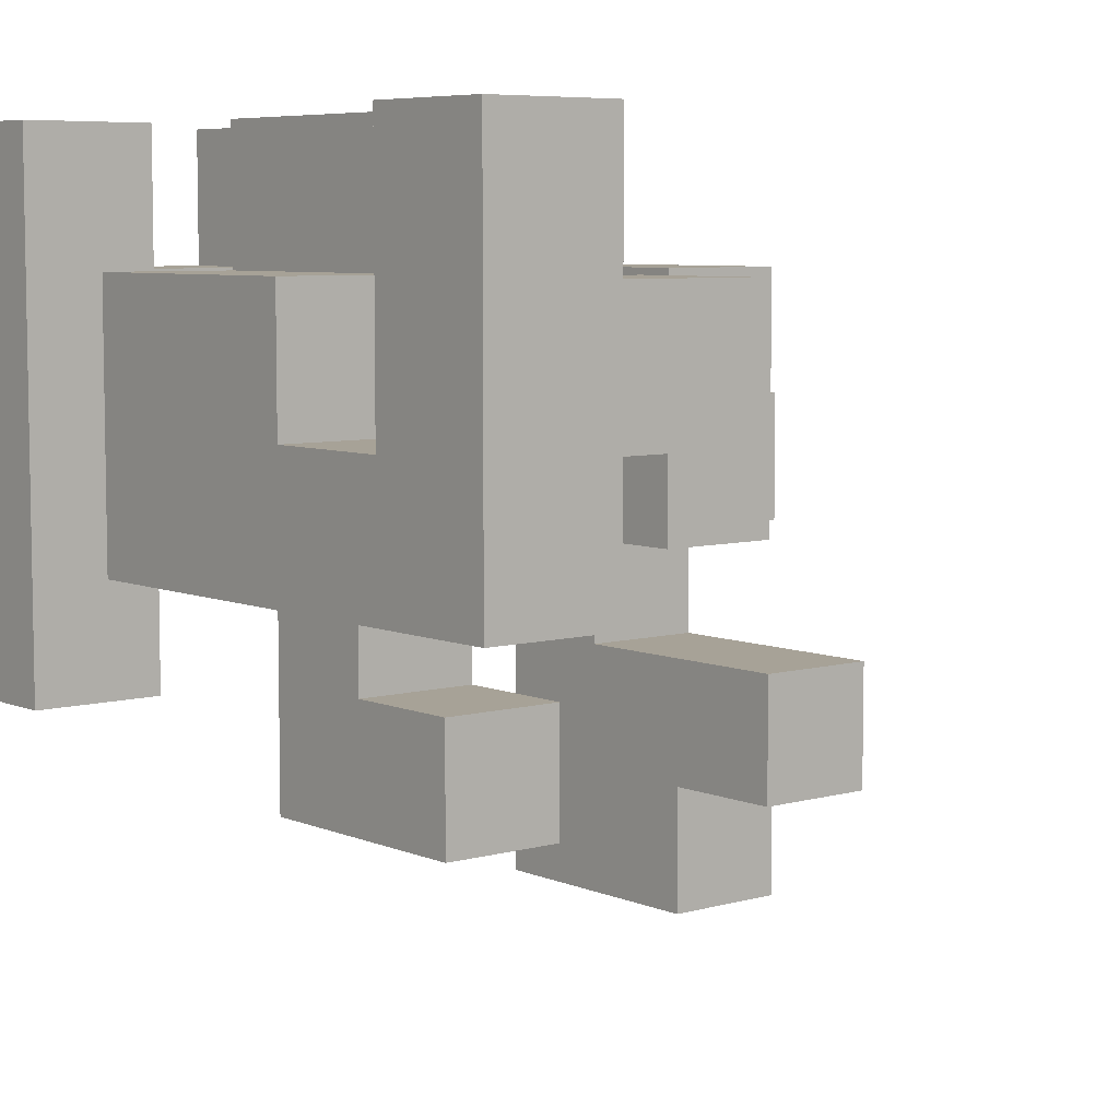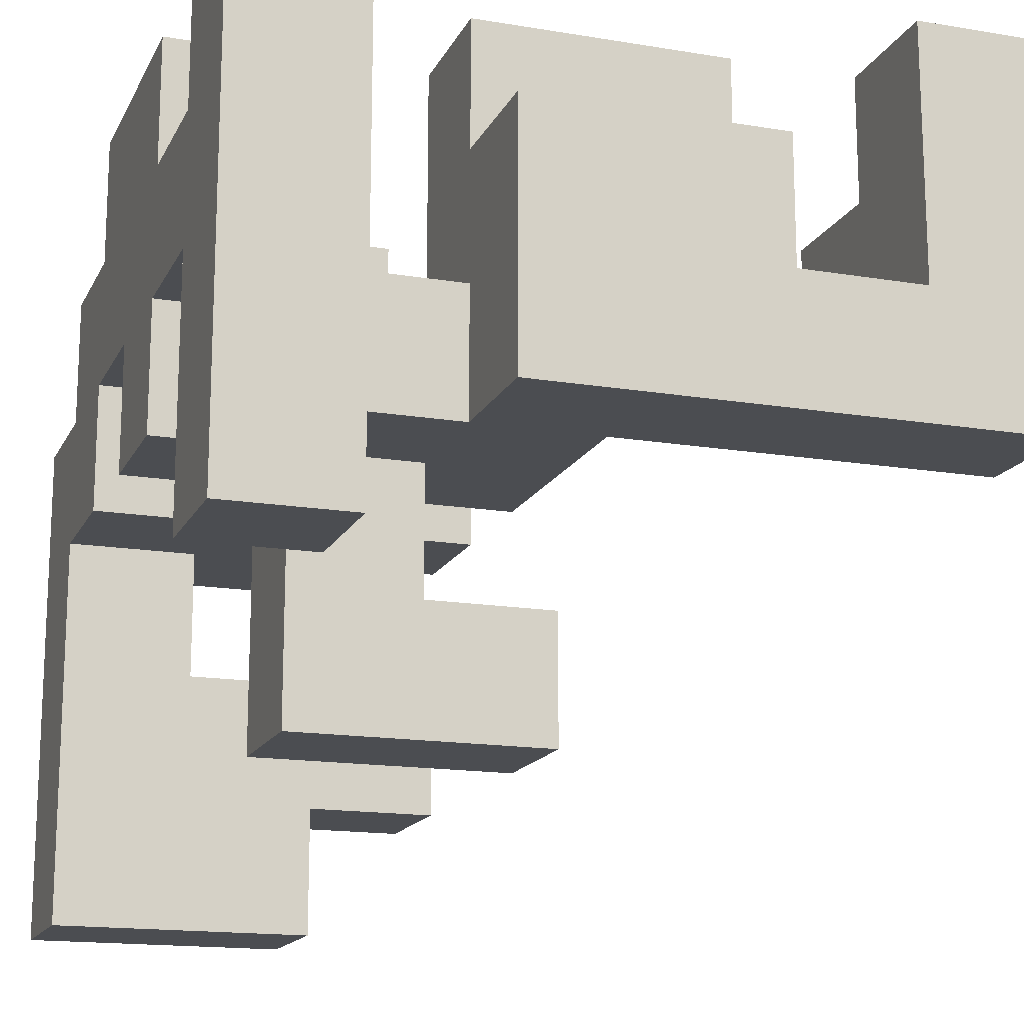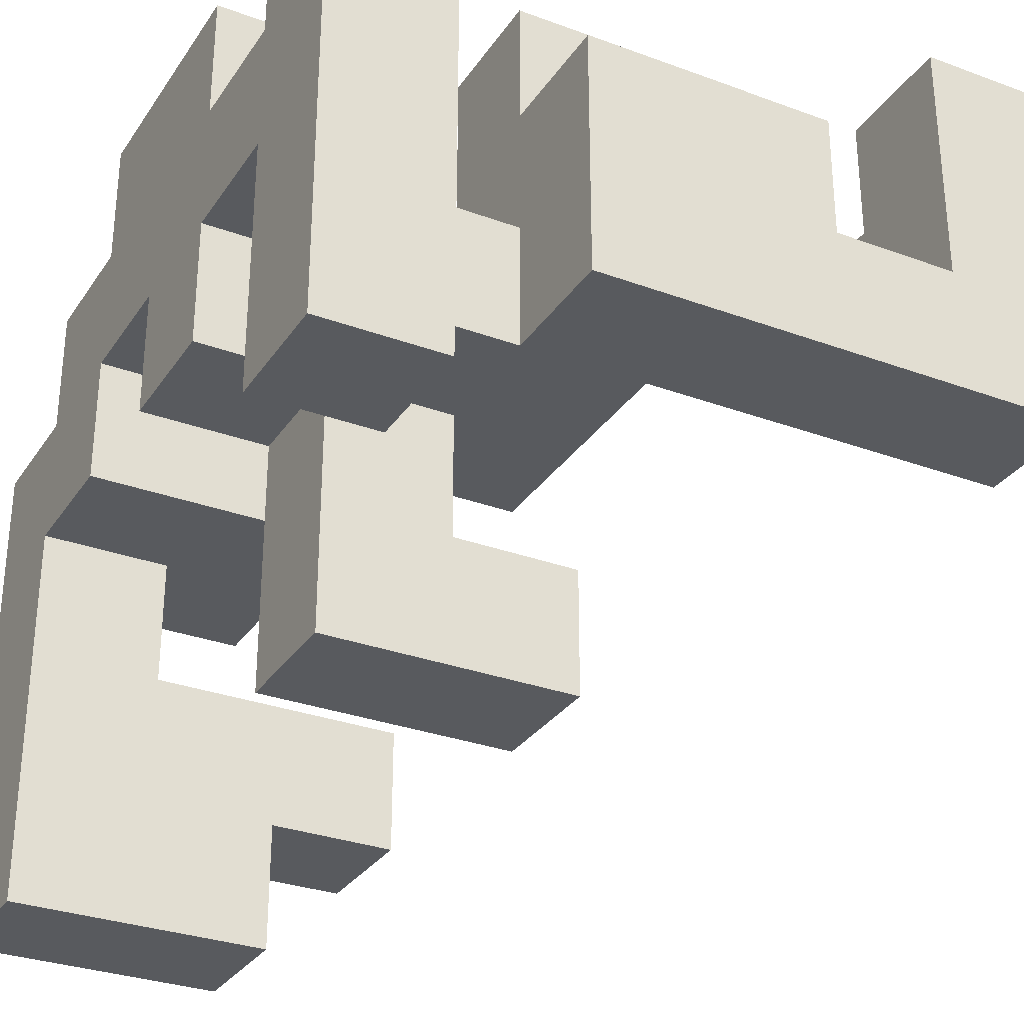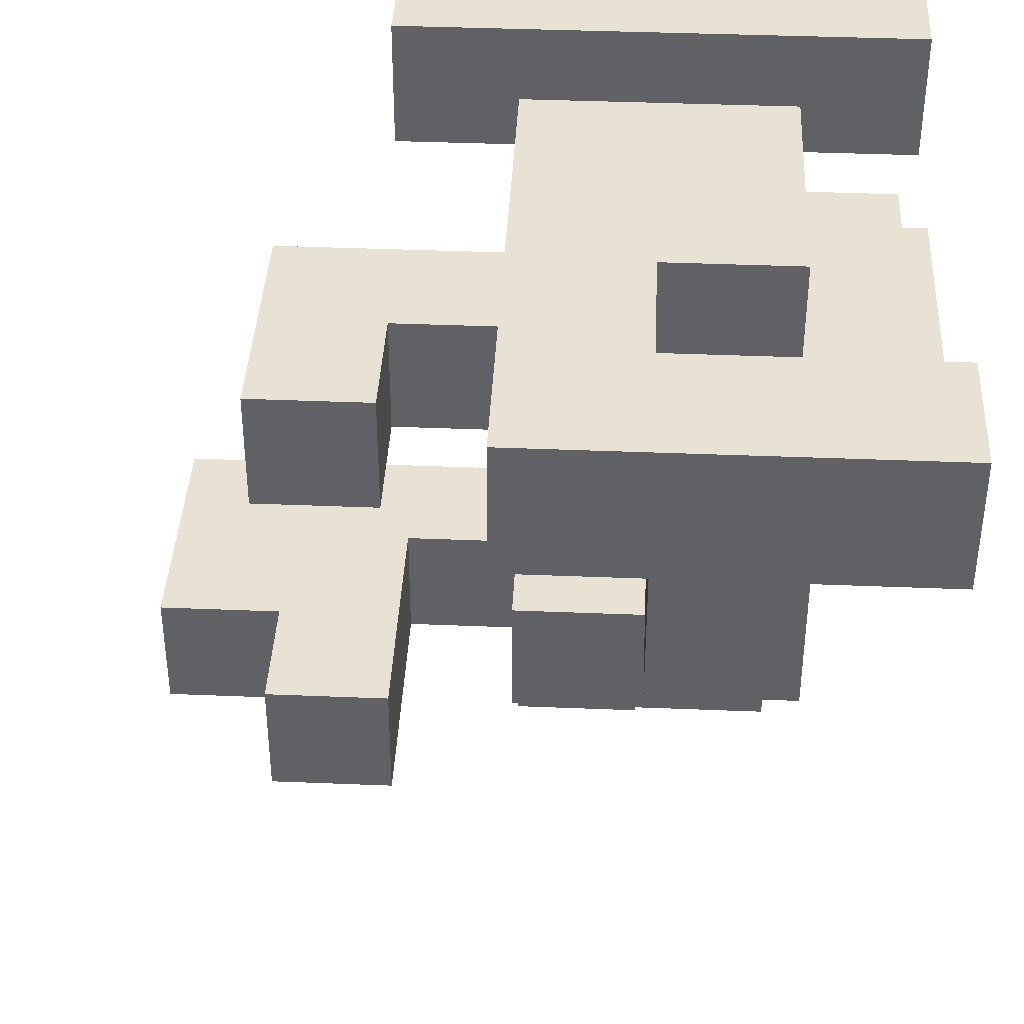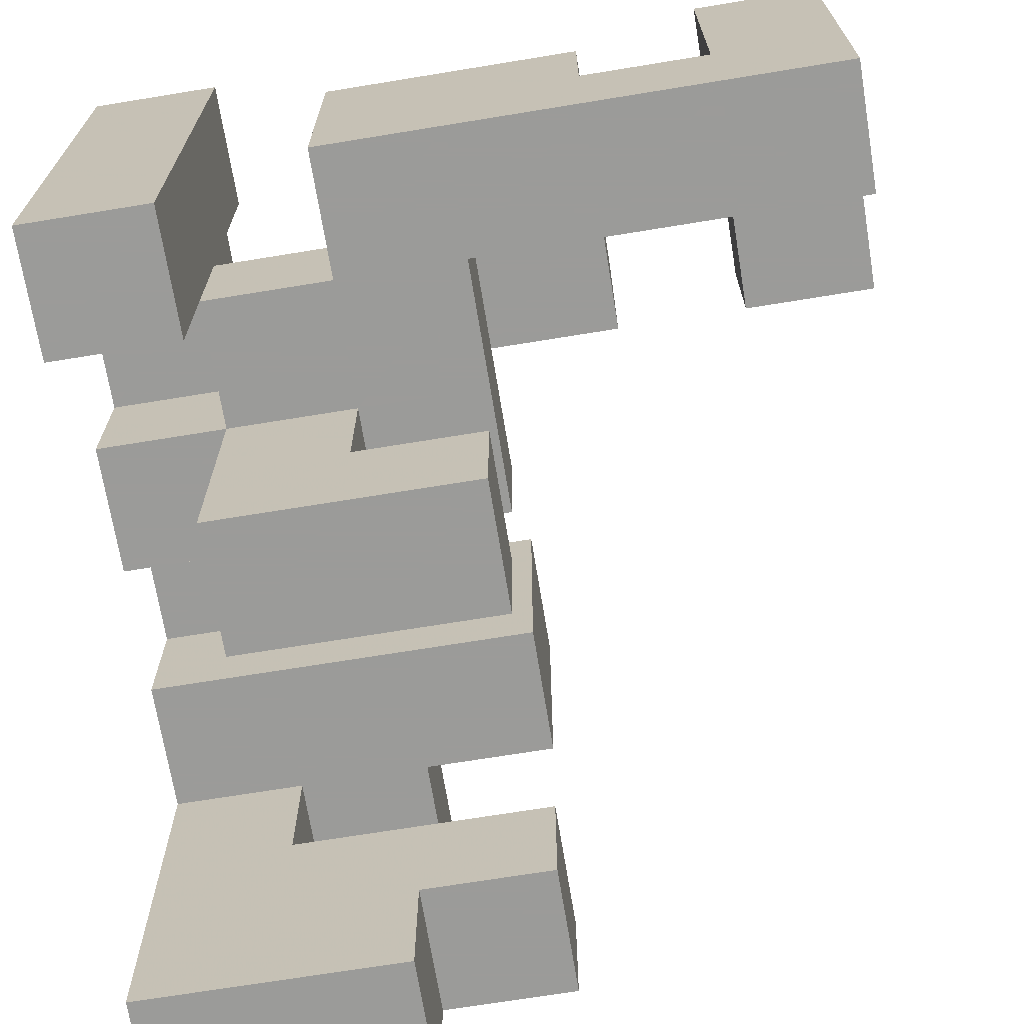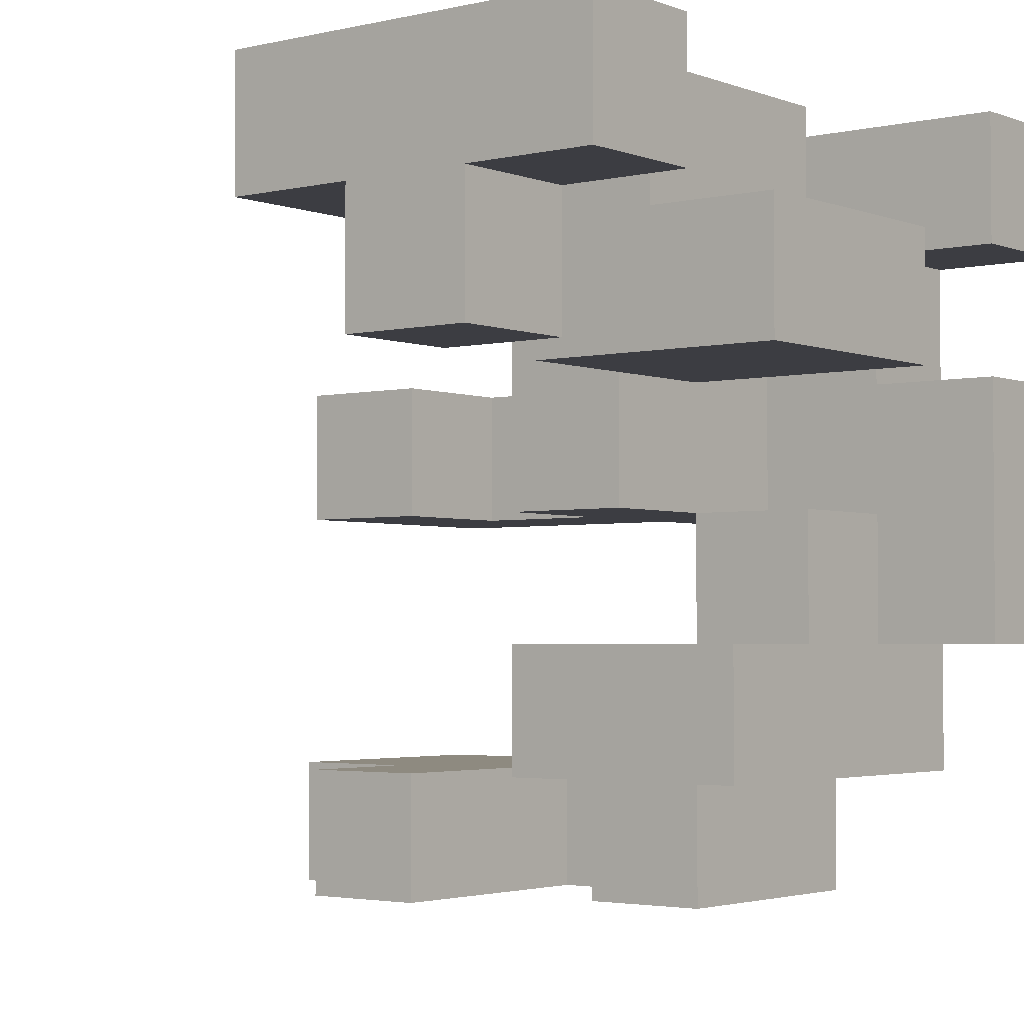
<metadata>
{"format":"obj","ext":"obj","renderer":"f3d","projection":"perspective","resolution":1024,"background":"white","views":[{"elev":6.6,"azim":50.6,"up":"+Y"},{"elev":-15.9,"azim":-19.1,"up":"+Y"},{"elev":-30.6,"azim":-28.0,"up":"+Y"},{"elev":39.8,"azim":92.9,"up":"+Z"},{"elev":-69.6,"azim":9.3,"up":"+Y"},{"elev":-2.9,"azim":128.4,"up":"+Z"}]}
</metadata>
<code>
v -1 -1 -1
v -1 -1 -0.6667
v -1 -0.6667 -0.6667
v -1 -0.6667 -1
v -0.6667 -1 -1
v -0.6667 -1 -0.6667
v -0.6667 -0.6667 -1
v -0.6667 -0.6667 -0.6667
v -0.3333 -1 -1
v -0.3333 -0.6667 -1
v -0.3333 -0.6667 -0.6667
v -0.3333 -1 -0.6667
v -1 -0.3333 -0.6667
v -1 -0.3333 -1
v -0.6667 -0.3333 -1
v -0.6667 -0.3333 -0.6667
v -0.3333 -0.3333 -0.6667
v -0.3333 -0.3333 -1
v -0 -0.6667 -1
v -0 -0.3333 -1
v -0 -0.3333 -0.6667
v -0 -0.6667 -0.6667
v -1 -0 -0.6667
v -1 -0 -1
v -0.6667 -0 -1
v -0.6667 -0 -0.6667
v -1 0.3333 -0.6667
v -1 0.3333 -1
v -0.6667 0.3333 -0.6667
v -0.6667 0.3333 -1
v -0.3333 -0 -1
v -0.3333 0.3333 -1
v -0.3333 0.3333 -0.6667
v -0.3333 -0 -0.6667
v -1 -0 -0.3333
v -1 0.3333 -0.3333
v -0.6667 -0 -0.3333
v -0.6667 0.3333 -0.3333
v -0.3333 -0 -0.3333
v -0.3333 0.3333 -0.3333
v -0 -0 -0.6667
v -0 0.3333 -0.6667
v -0 0.3333 -0.3333
v -0 -0 -0.3333
v -1 0.6667 -0.3333
v -1 0.6667 -0.6667
v -0.6667 0.6667 -0.3333
v -0.6667 0.6667 -0.6667
v -0.3333 0.6667 -0.3333
v -0.3333 0.6667 -0.6667
v -0 0.6667 -0.6667
v -0 0.6667 -0.3333
v -1 0.3333 -0
v -1 0.6667 -0
v -0.6667 0.3333 -0
v -0.3333 0.6667 -0
v -0.3333 0.3333 -0
v -0.6667 0.6667 -0
v -1 1 -0
v -1 1 -0.3333
v -0.6667 1 -0.3333
v -0.6667 1 -0
v -0.6667 -0.6667 -0
v -0.6667 -0.6667 0.3333
v -0.6667 -0.3333 0.3333
v -0.6667 -0.3333 -0
v -0.3333 -0.6667 -0
v -0.3333 -0.6667 0.3333
v -0.3333 -0.3333 -0
v -0.3333 -0.3333 0.3333
v -0 -0.6667 -0
v -0 -0.3333 -0
v -0 -0.3333 0.3333
v -0 -0.6667 0.3333
v -0.6667 -0 0.3333
v -0.6667 -0 -0
v -0.3333 -0 -0
v -0.3333 -0 0.3333
v -1 -0 -0
v -1 -0 0.3333
v -1 0.3333 0.3333
v -0.6667 0.3333 0.3333
v -0.3333 0.3333 0.3333
v -0 -0 -0
v -0 0.3333 -0
v -0 0.3333 0.3333
v -0 -0 0.3333
v -1 0.6667 0.3333
v -0.6667 0.6667 0.3333
v -1 1 0.3333
v -0.6667 1 0.3333
v -0.6667 -0 0.6667
v -0.6667 0.3333 0.6667
v -0.3333 -0 0.6667
v -0.3333 0.3333 0.6667
v -0 0.3333 0.6667
v -0 -0 0.6667
v -1 0.3333 0.6667
v -1 0.6667 0.6667
v -0.6667 0.6667 0.6667
v -0.3333 0.6667 0.6667
v -0.3333 0.6667 0.3333
v -0 0.6667 0.3333
v 0.3333 0.3333 0.3333
v 0.3333 0.6667 0.3333
v 0.3333 0.6667 0.6667
v 0.3333 0.3333 0.6667
v 0.6667 0.3333 0.3333
v 0.6667 0.3333 0.6667
v 0.6667 0.6667 0.6667
v 0.6667 0.6667 0.3333
v 1 0.3333 0.3333
v 1 0.6667 0.3333
v 1 0.6667 0.6667
v 1 0.3333 0.6667
v -0.3333 1 0.6667
v -0.3333 1 0.3333
v -0 1 0.6667
v -0 1 0.3333
v -0 0.6667 0.6667
v 0.3333 1 0.3333
v 0.3333 1 0.6667
v -1 -0.3333 0.6667
v -1 -0.3333 1
v -1 -0 1
v -1 -0 0.6667
v -0.6667 -0.3333 0.6667
v -0.6667 -0 1
v -0.6667 -0.3333 1
v -1 0.3333 1
v -0.6667 0.3333 1
v -0.3333 -0 1
v -0.3333 0.3333 1
v -0 -0 1
v -0 0.3333 1
v 0.3333 -0 0.6667
v 0.3333 -0 1
v 0.3333 0.3333 1
v 0.6667 -0 0.6667
v 0.6667 -0 1
v 0.6667 0.3333 1
v 1 -0 0.6667
v 1 0.3333 1
v 1 -0 1
v -1 0.6667 1
v -0.6667 0.6667 1
v -0.3333 0.6667 1
v -0 0.6667 1
v 0.3333 0.6667 1
v 0.6667 0.6667 1
v 1 0.6667 1
v -1 1 1
v -1 1 0.6667
v -0.6667 1 0.6667
v -0.6667 1 1
v 0.6667 1 1
v 0.6667 1 0.6667
v 1 1 0.6667
v 1 1 1
f 1 2 3
f 1 3 4
f 1 5 6
f 1 6 2
f 1 4 7
f 1 7 5
f 2 6 8
f 2 8 3
f 9 10 11
f 9 11 12
f 5 9 12
f 5 12 6
f 5 7 10
f 5 10 9
f 6 12 11
f 6 11 8
f 4 3 13
f 4 13 14
f 4 14 15
f 4 15 7
f 3 8 16
f 3 16 13
f 15 16 17
f 15 17 18
f 7 15 18
f 7 18 10
f 8 11 17
f 8 17 16
f 19 20 21
f 19 21 22
f 10 19 22
f 10 22 11
f 18 17 21
f 18 21 20
f 10 18 20
f 10 20 19
f 11 22 21
f 11 21 17
f 14 13 23
f 14 23 24
f 15 25 26
f 15 26 16
f 14 24 25
f 14 25 15
f 13 16 26
f 13 26 23
f 24 23 27
f 24 27 28
f 28 27 29
f 28 29 30
f 24 28 30
f 24 30 25
f 31 32 33
f 31 33 34
f 25 31 34
f 25 34 26
f 30 29 33
f 30 33 32
f 25 30 32
f 25 32 31
f 23 35 36
f 23 36 27
f 23 26 37
f 23 37 35
f 35 37 38
f 35 38 36
f 26 34 39
f 26 39 37
f 37 39 40
f 37 40 38
f 41 42 43
f 41 43 44
f 34 41 44
f 34 44 39
f 34 33 42
f 34 42 41
f 39 44 43
f 39 43 40
f 27 36 45
f 27 45 46
f 46 45 47
f 46 47 48
f 27 46 48
f 27 48 29
f 48 47 49
f 48 49 50
f 29 48 50
f 29 50 33
f 42 51 52
f 42 52 43
f 50 49 52
f 50 52 51
f 33 50 51
f 33 51 42
f 40 43 52
f 40 52 49
f 36 53 54
f 36 54 45
f 36 38 55
f 36 55 53
f 40 49 56
f 40 56 57
f 38 40 57
f 38 57 55
f 47 58 56
f 47 56 49
f 55 57 56
f 55 56 58
f 45 54 59
f 45 59 60
f 47 61 62
f 47 62 58
f 60 59 62
f 60 62 61
f 45 60 61
f 45 61 47
f 63 64 65
f 63 65 66
f 63 67 68
f 63 68 64
f 63 66 69
f 63 69 67
f 64 68 70
f 64 70 65
f 71 72 73
f 71 73 74
f 67 71 74
f 67 74 68
f 69 70 73
f 69 73 72
f 67 69 72
f 67 72 71
f 68 74 73
f 68 73 70
f 66 65 75
f 66 75 76
f 69 77 78
f 69 78 70
f 66 76 77
f 66 77 69
f 65 70 78
f 65 78 75
f 79 80 81
f 79 81 53
f 79 76 75
f 79 75 80
f 79 53 55
f 79 55 76
f 80 75 82
f 80 82 81
f 55 82 83
f 55 83 57
f 76 55 57
f 76 57 77
f 84 85 86
f 84 86 87
f 77 84 87
f 77 87 78
f 57 83 86
f 57 86 85
f 77 57 85
f 77 85 84
f 53 81 88
f 53 88 54
f 55 58 89
f 55 89 82
f 54 88 90
f 54 90 59
f 58 62 91
f 58 91 89
f 59 90 91
f 59 91 62
f 88 89 91
f 88 91 90
f 75 92 93
f 75 93 82
f 75 78 94
f 75 94 92
f 82 93 95
f 82 95 83
f 92 94 95
f 92 95 93
f 87 86 96
f 87 96 97
f 78 87 97
f 78 97 94
f 81 98 99
f 81 99 88
f 82 89 100
f 82 100 93
f 81 82 93
f 81 93 98
f 88 99 100
f 88 100 89
f 83 95 101
f 83 101 102
f 83 102 103
f 83 103 86
f 104 105 106
f 104 106 107
f 86 104 107
f 86 107 96
f 86 103 105
f 86 105 104
f 108 109 110
f 108 110 111
f 112 113 114
f 112 114 115
f 108 112 115
f 108 115 109
f 111 110 114
f 111 114 113
f 108 111 113
f 108 113 112
f 102 101 116
f 102 116 117
f 117 116 118
f 117 118 119
f 102 117 119
f 102 119 103
f 101 120 118
f 101 118 116
f 105 121 122
f 105 122 106
f 119 118 122
f 119 122 121
f 103 119 121
f 103 121 105
f 120 106 122
f 120 122 118
f 123 124 125
f 123 125 126
f 127 92 128
f 127 128 129
f 123 127 129
f 123 129 124
f 123 126 92
f 123 92 127
f 124 129 128
f 124 128 125
f 126 125 130
f 126 130 98
f 92 93 131
f 92 131 128
f 126 98 93
f 126 93 92
f 125 128 131
f 125 131 130
f 94 132 133
f 94 133 95
f 94 97 134
f 94 134 132
f 132 134 135
f 132 135 133
f 97 136 137
f 97 137 134
f 97 96 107
f 97 107 136
f 134 137 138
f 134 138 135
f 136 139 140
f 136 140 137
f 107 138 141
f 107 141 109
f 136 107 109
f 136 109 139
f 137 140 141
f 137 141 138
f 142 115 143
f 142 143 144
f 139 142 144
f 139 144 140
f 139 109 115
f 139 115 142
f 140 144 143
f 140 143 141
f 98 130 145
f 98 145 99
f 93 100 146
f 93 146 131
f 130 131 146
f 130 146 145
f 95 133 147
f 95 147 101
f 101 147 148
f 101 148 120
f 133 135 148
f 133 148 147
f 107 106 149
f 107 149 138
f 120 148 149
f 120 149 106
f 135 138 149
f 135 149 148
f 109 141 150
f 109 150 110
f 115 114 151
f 115 151 143
f 141 143 151
f 141 151 150
f 99 145 152
f 99 152 153
f 100 154 155
f 100 155 146
f 153 152 155
f 153 155 154
f 99 153 154
f 99 154 100
f 145 146 155
f 145 155 152
f 110 150 156
f 110 156 157
f 114 158 159
f 114 159 151
f 157 156 159
f 157 159 158
f 110 157 158
f 110 158 114
f 150 151 159
f 150 159 156

</code>
